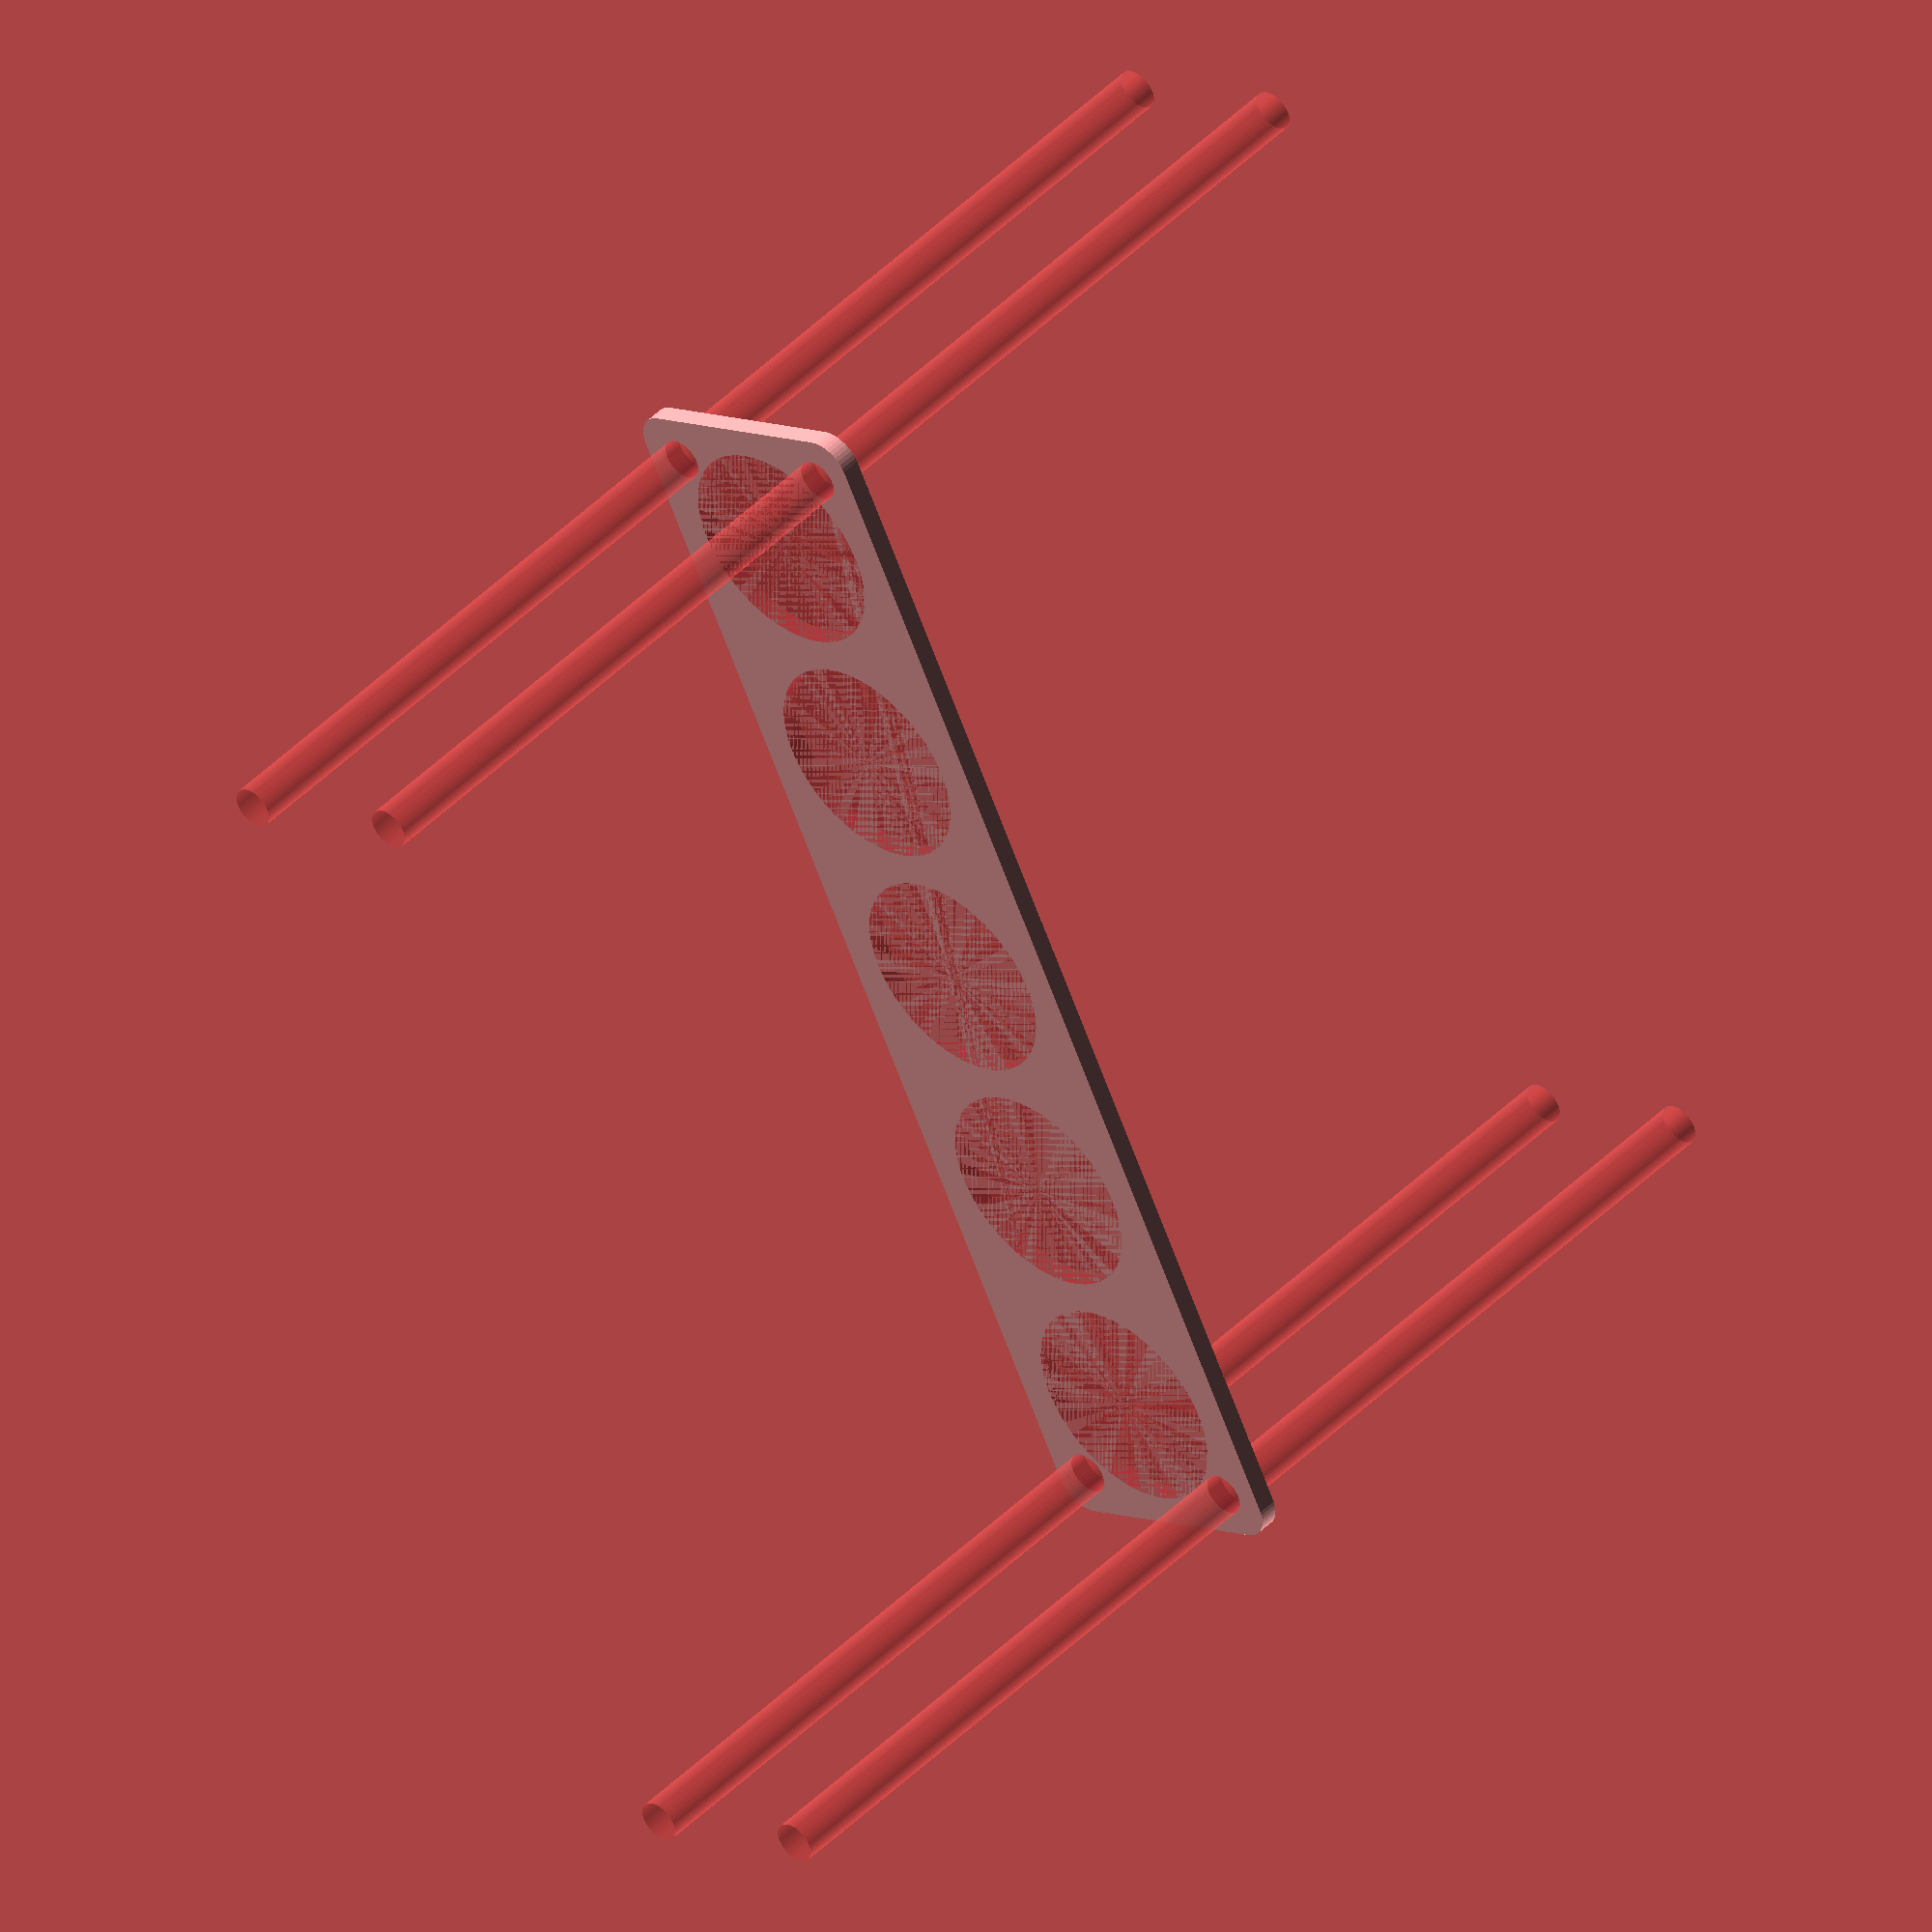
<openscad>
$fn = 50;


difference() {
	union() {
		hull() {
			translate(v = [-92.0000000000, 17.0000000000, 0]) {
				cylinder(h = 3, r = 5);
			}
			translate(v = [92.0000000000, 17.0000000000, 0]) {
				cylinder(h = 3, r = 5);
			}
			translate(v = [-92.0000000000, -17.0000000000, 0]) {
				cylinder(h = 3, r = 5);
			}
			translate(v = [92.0000000000, -17.0000000000, 0]) {
				cylinder(h = 3, r = 5);
			}
		}
	}
	union() {
		#translate(v = [-90.0000000000, -15.0000000000, -100.0000000000]) {
			cylinder(h = 200, r = 3.2500000000);
		}
		#translate(v = [-90.0000000000, 15.0000000000, -100.0000000000]) {
			cylinder(h = 200, r = 3.2500000000);
		}
		#translate(v = [90.0000000000, -15.0000000000, -100.0000000000]) {
			cylinder(h = 200, r = 3.2500000000);
		}
		#translate(v = [90.0000000000, 15.0000000000, -100.0000000000]) {
			cylinder(h = 200, r = 3.2500000000);
		}
		#translate(v = [-76.0000000000, 0, 0]) {
			cylinder(h = 3, r = 16.5000000000);
		}
		#translate(v = [-38.0000000000, 0, 0]) {
			cylinder(h = 3, r = 16.5000000000);
		}
		#cylinder(h = 3, r = 16.5000000000);
		#translate(v = [38.0000000000, 0, 0]) {
			cylinder(h = 3, r = 16.5000000000);
		}
		#translate(v = [76.0000000000, 0, 0]) {
			cylinder(h = 3, r = 16.5000000000);
		}
	}
}
</openscad>
<views>
elev=314.7 azim=63.5 roll=41.2 proj=o view=wireframe
</views>
